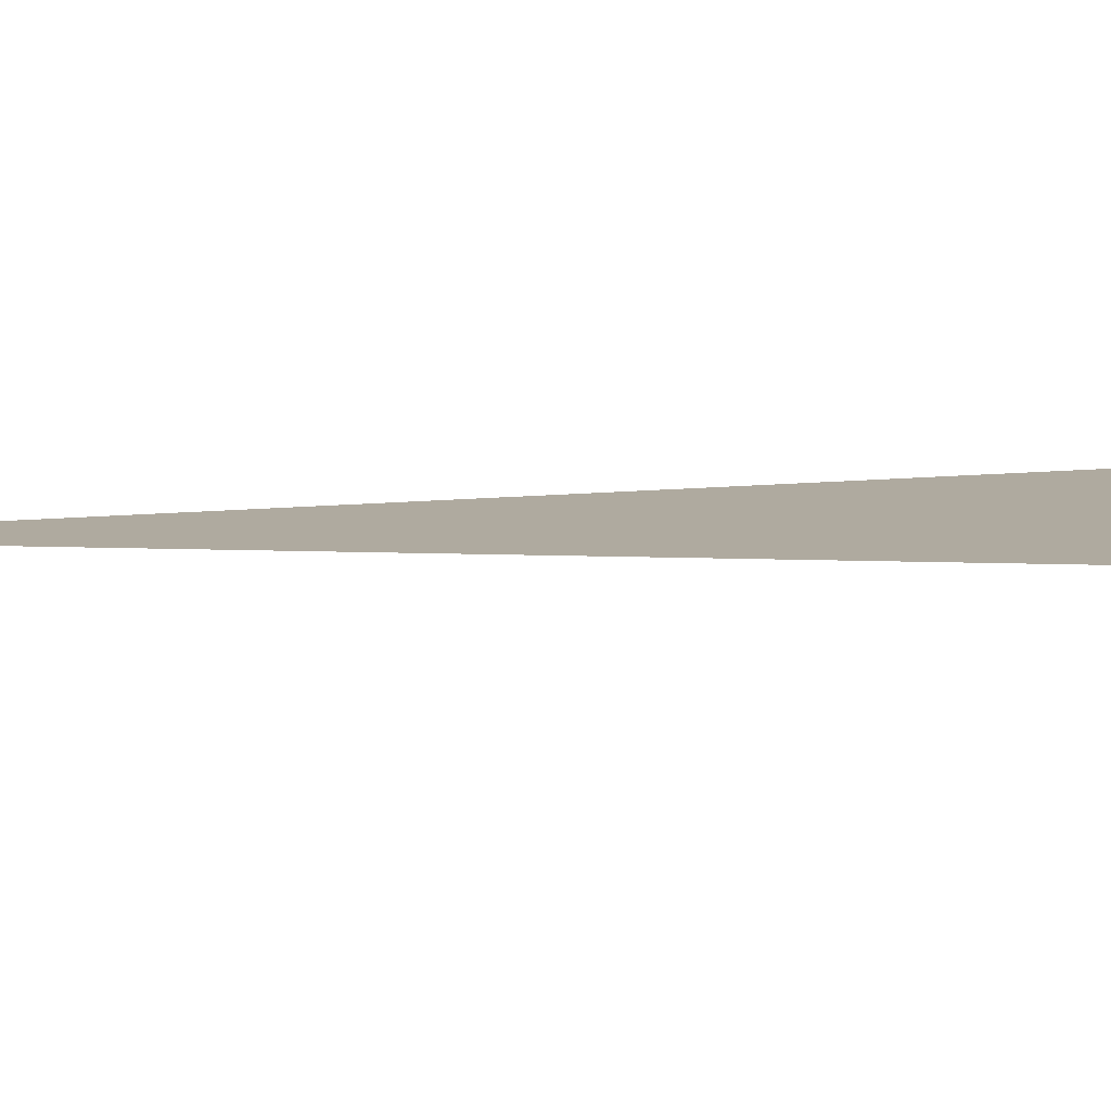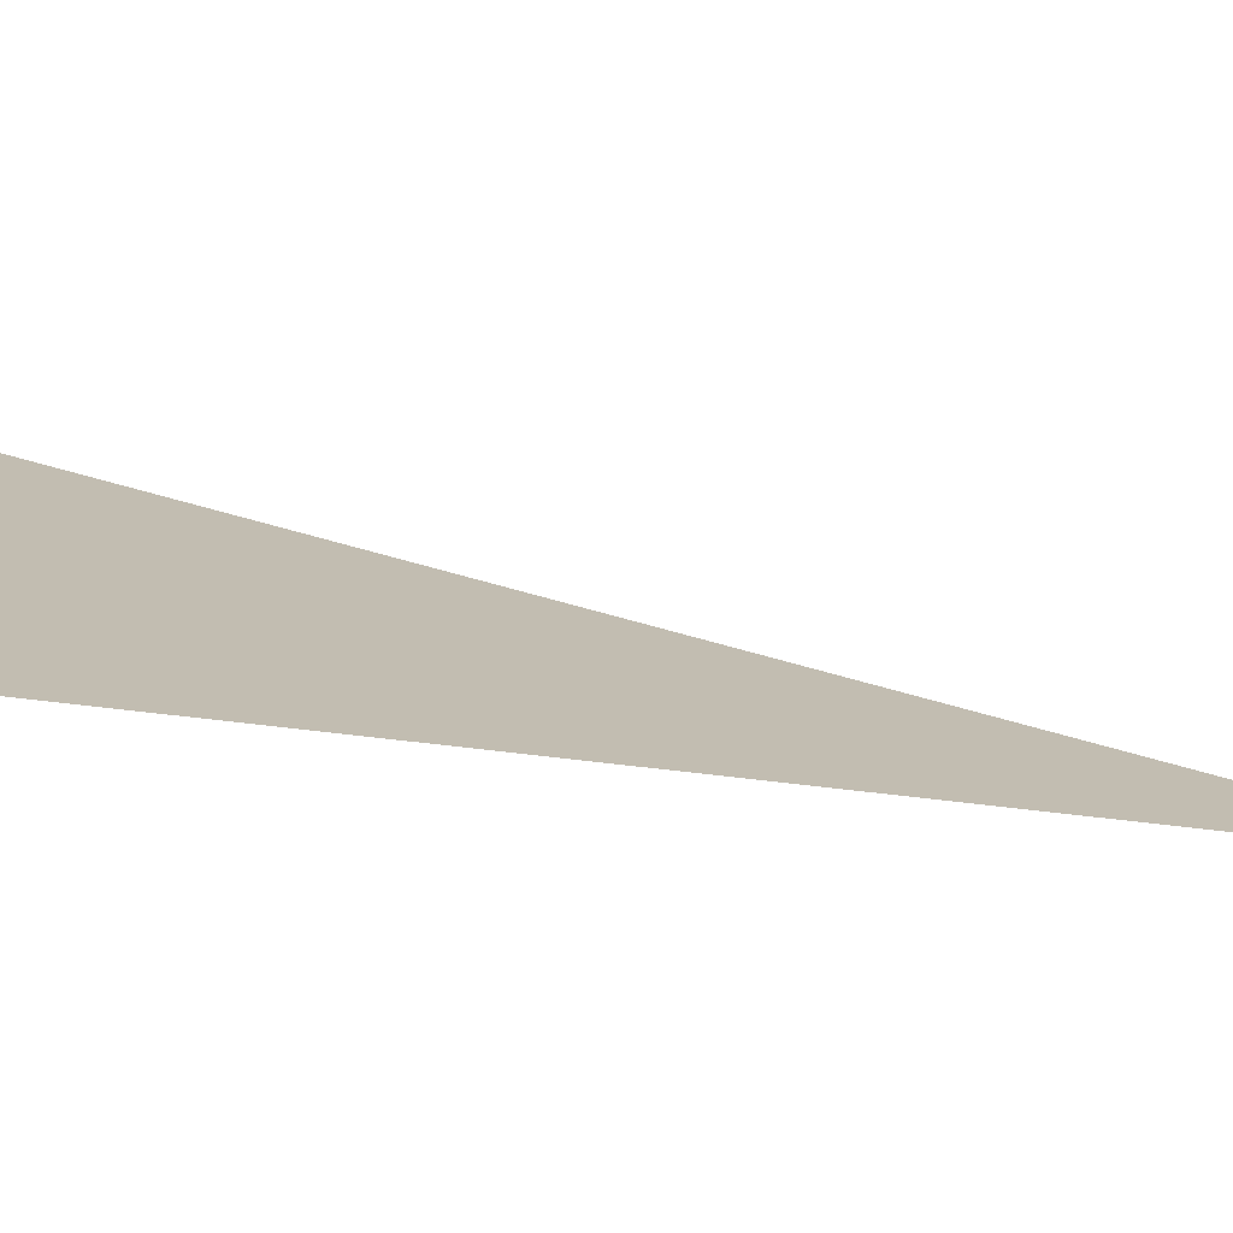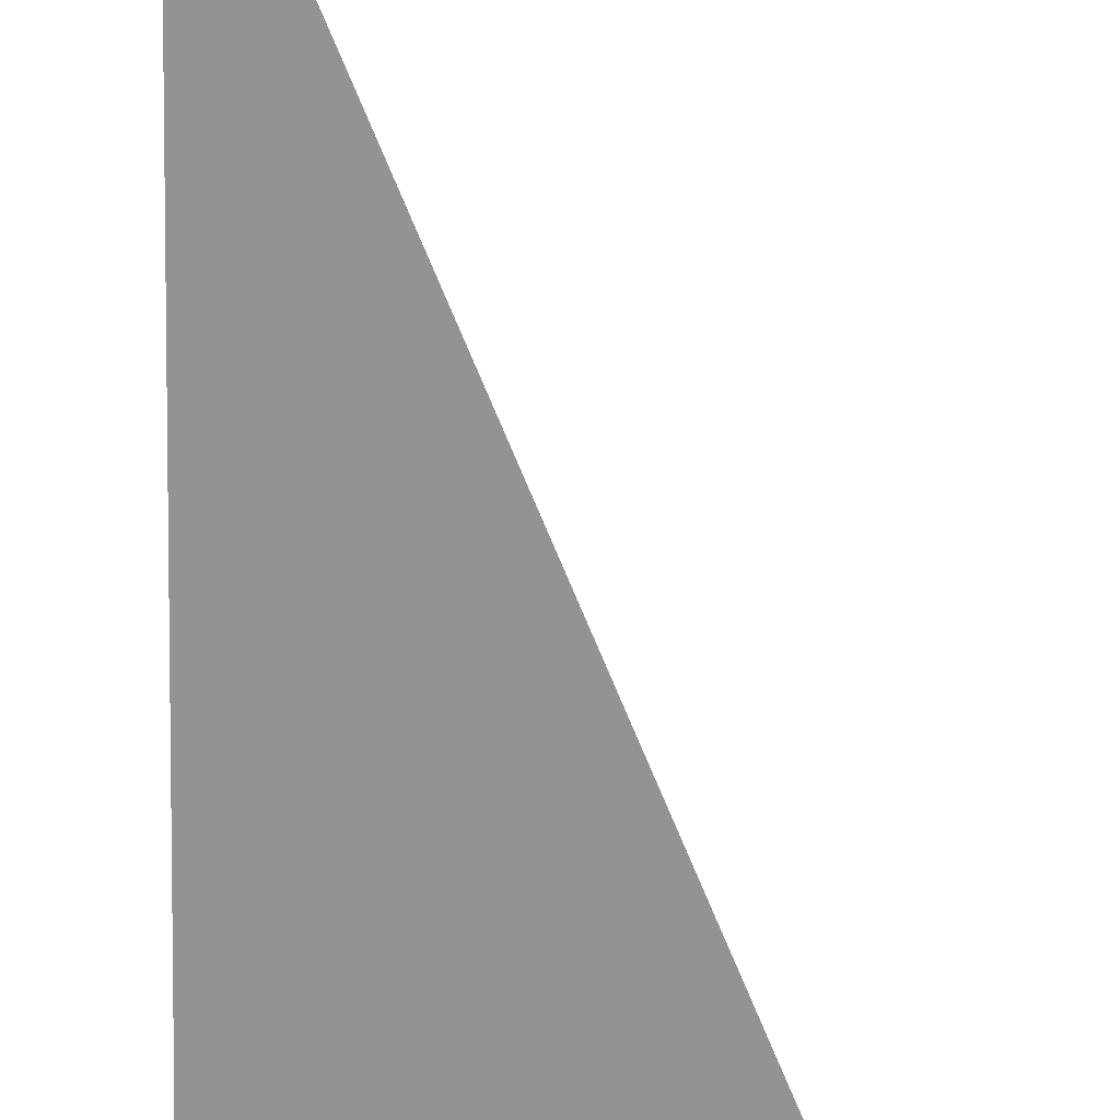
<metadata>
{"format":"obj","ext":"obj","renderer":"f3d","projection":"perspective","resolution":1024,"background":"white","views":[{"elev":9.5,"azim":-107.6,"up":"+Z"},{"elev":16.9,"azim":108.8,"up":"+Z"},{"elev":-66.7,"azim":178.2,"up":"+Z"}]}
</metadata>
<code>
v 4518 -51.2 -1859
v 4563 51.2 -1859
v 4563 -51.2 -1859
v 4518 -51.2 -1859
v 4563 -51.2 -1859
v 4518 -51.2 -1859
f 1 2 3
f 4 5 6

</code>
